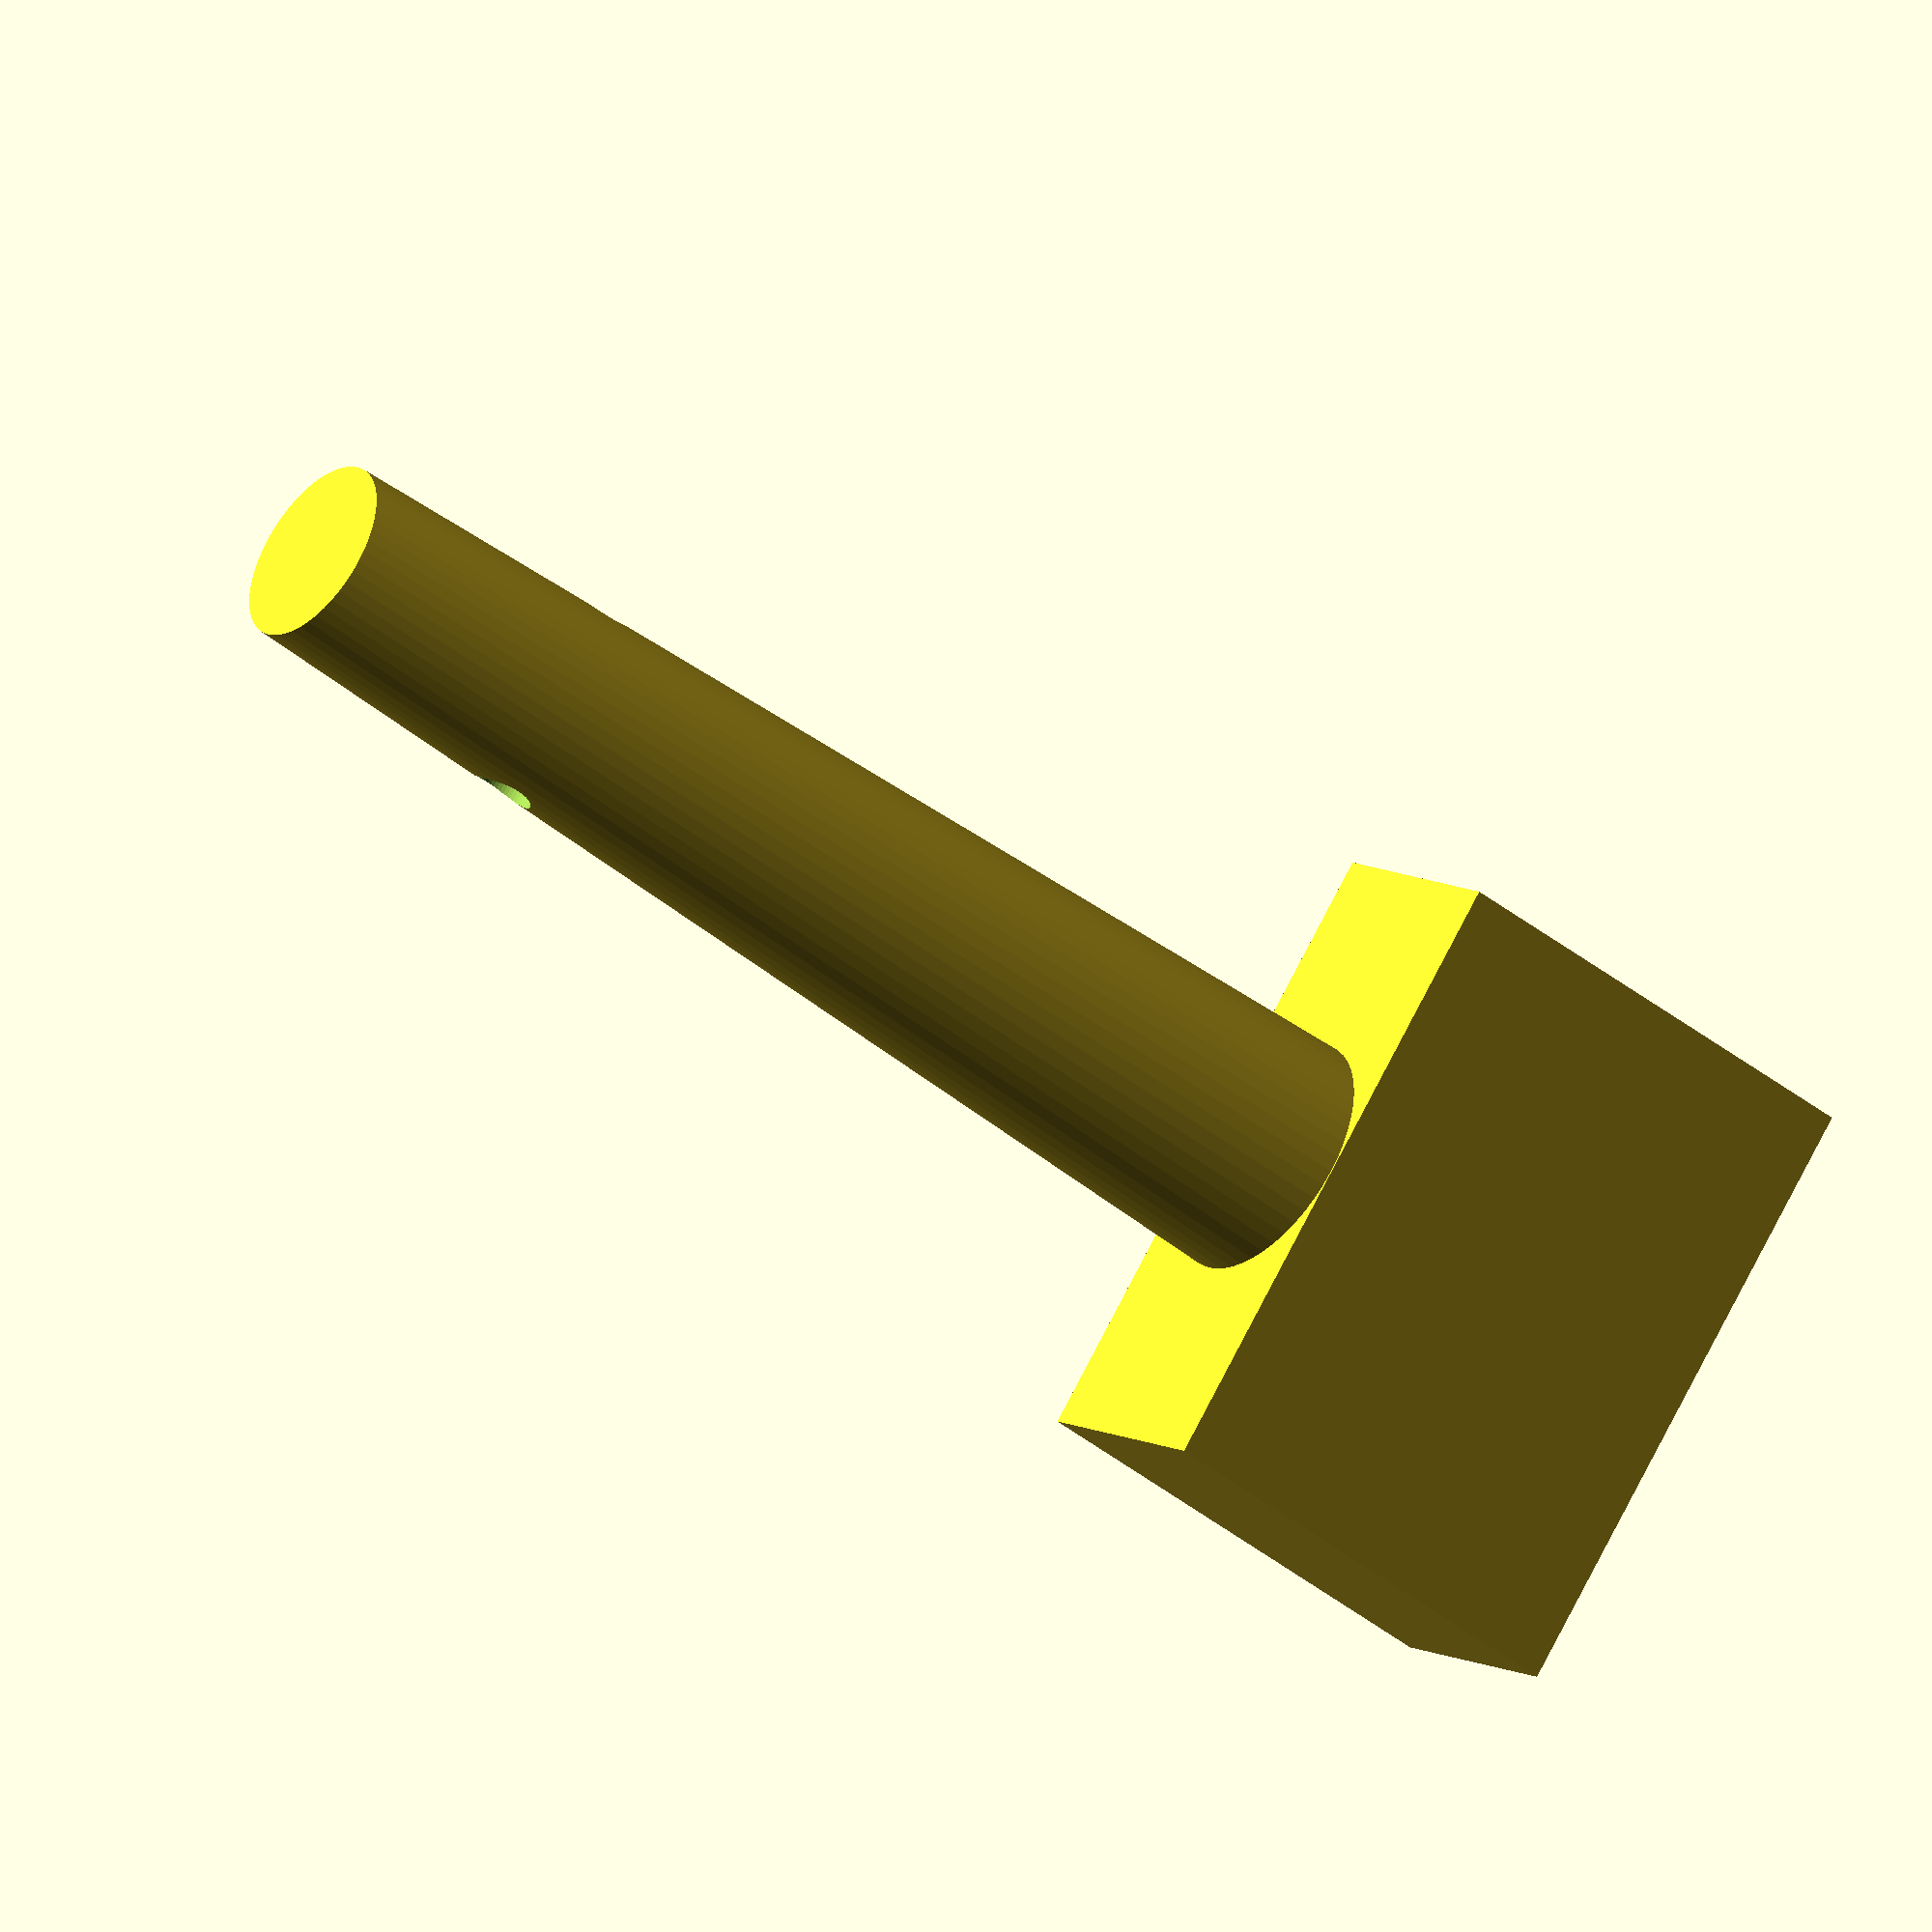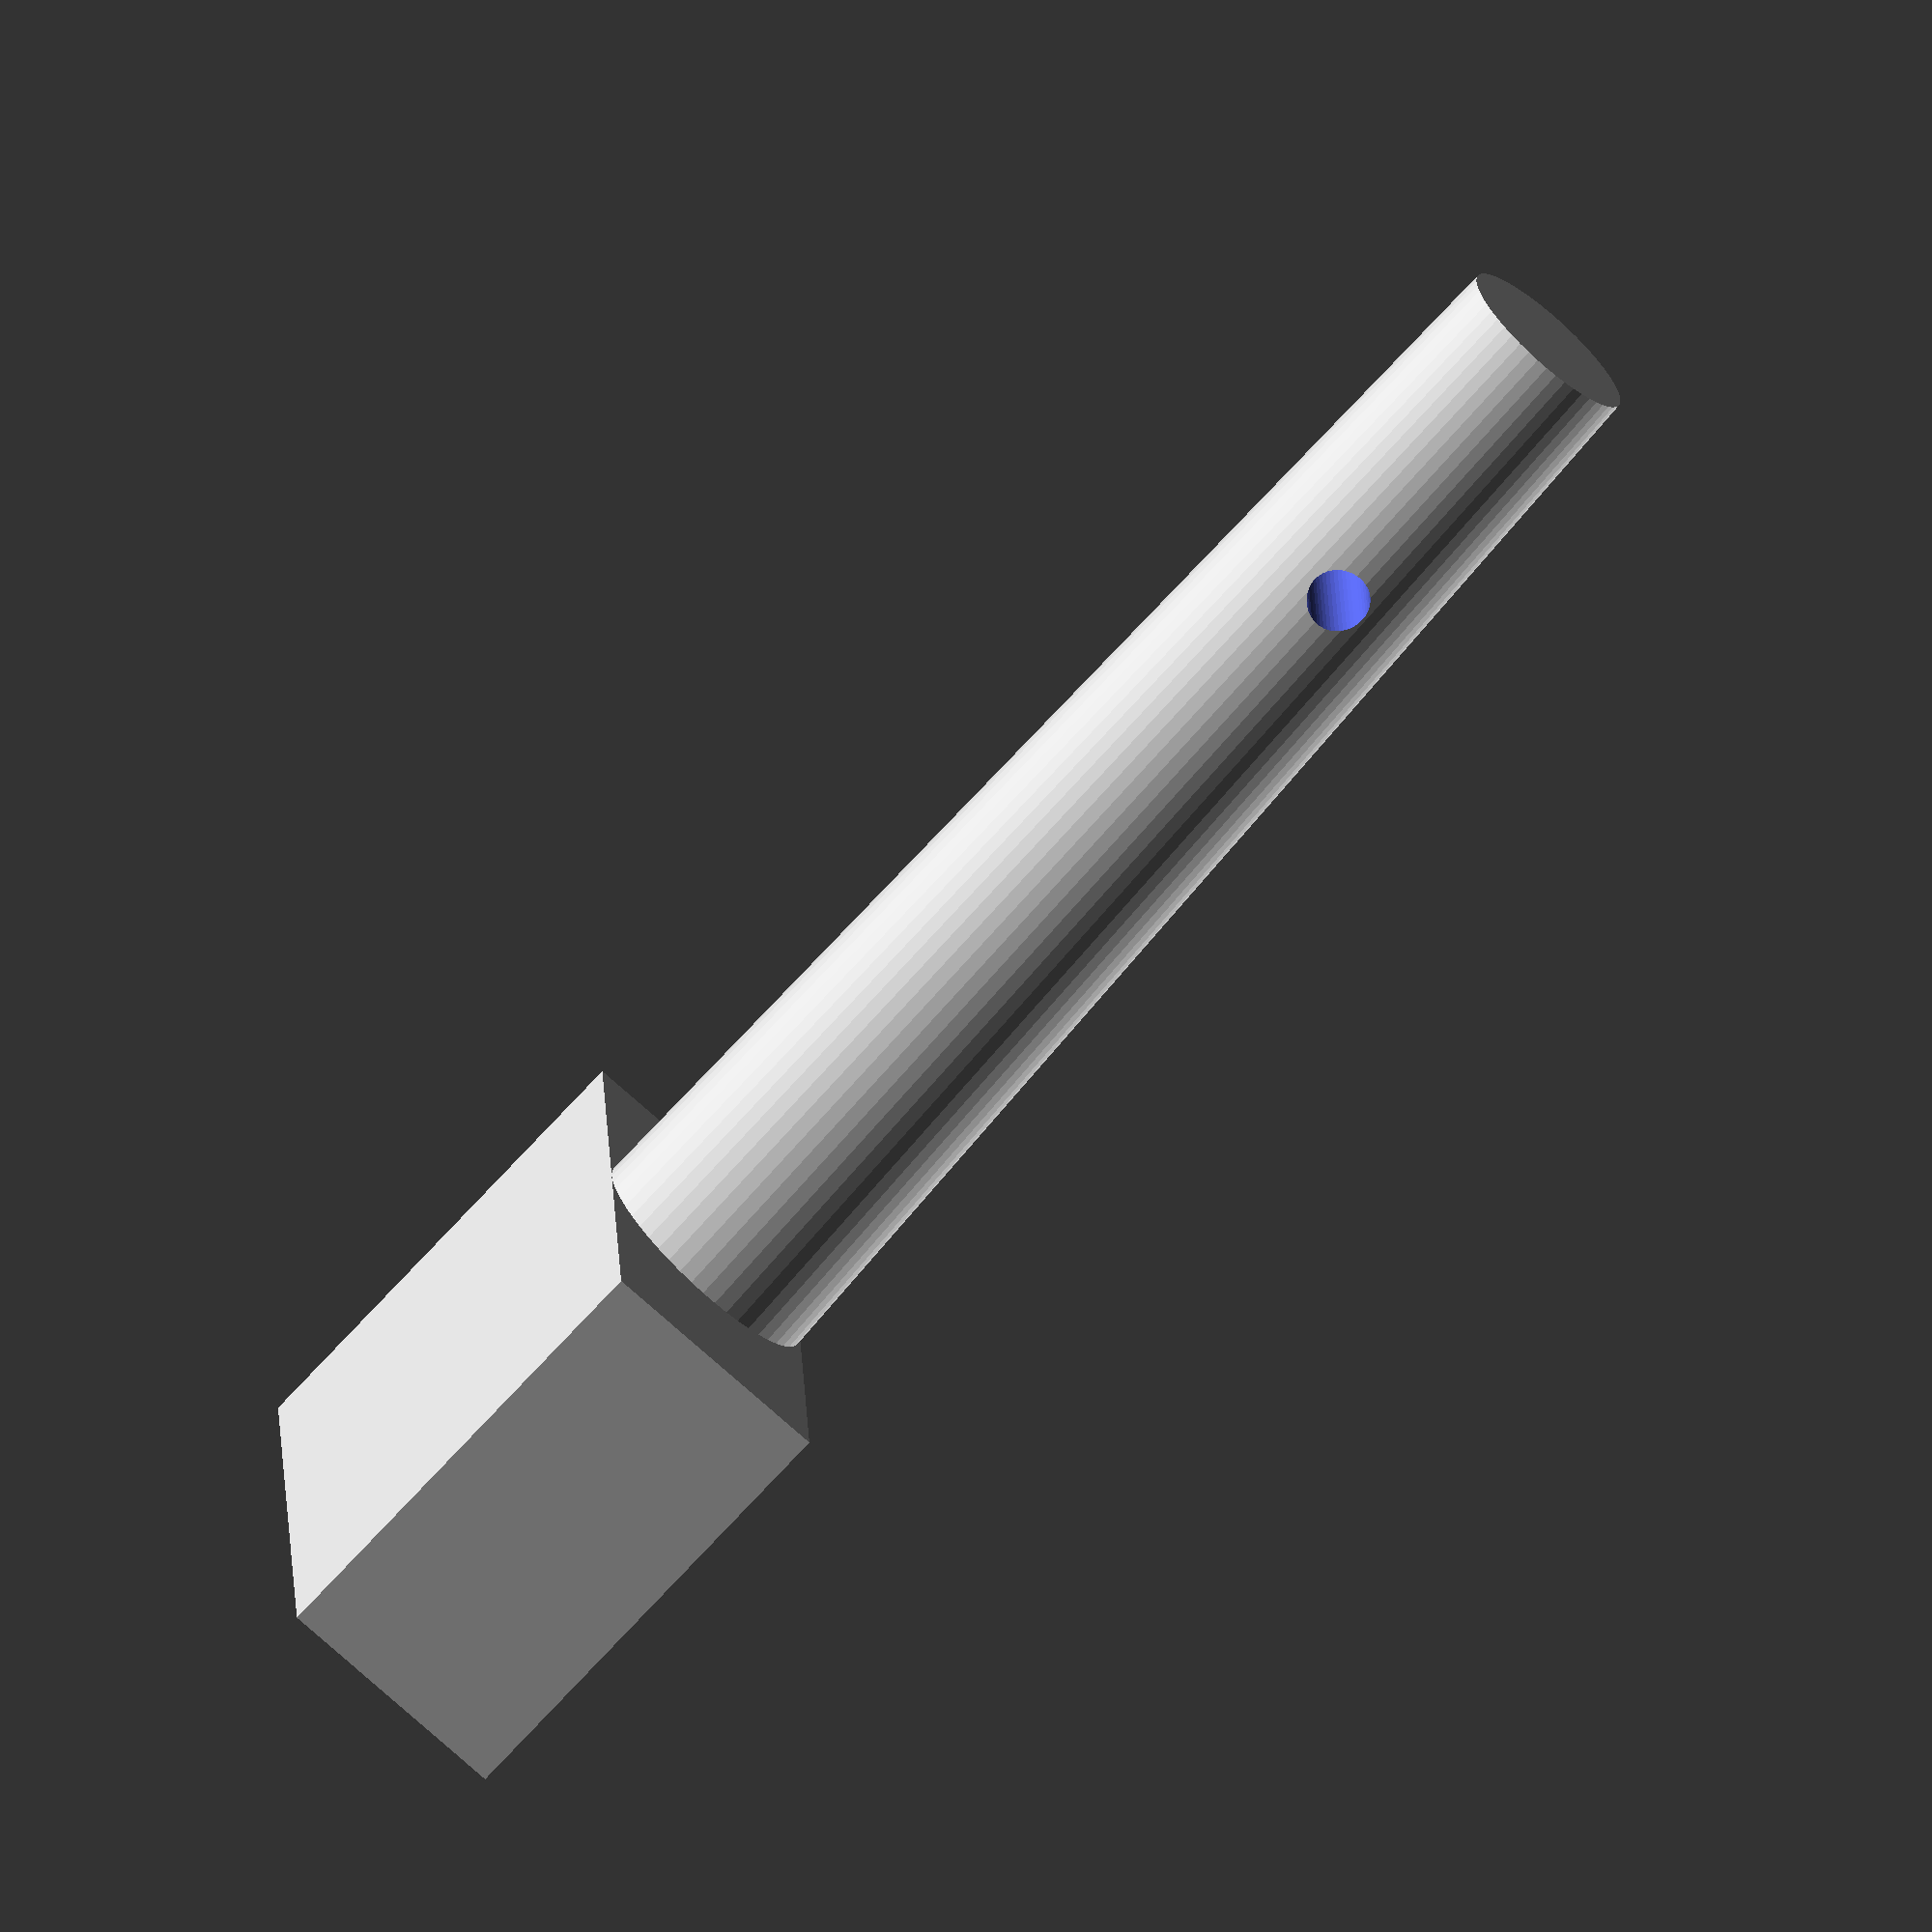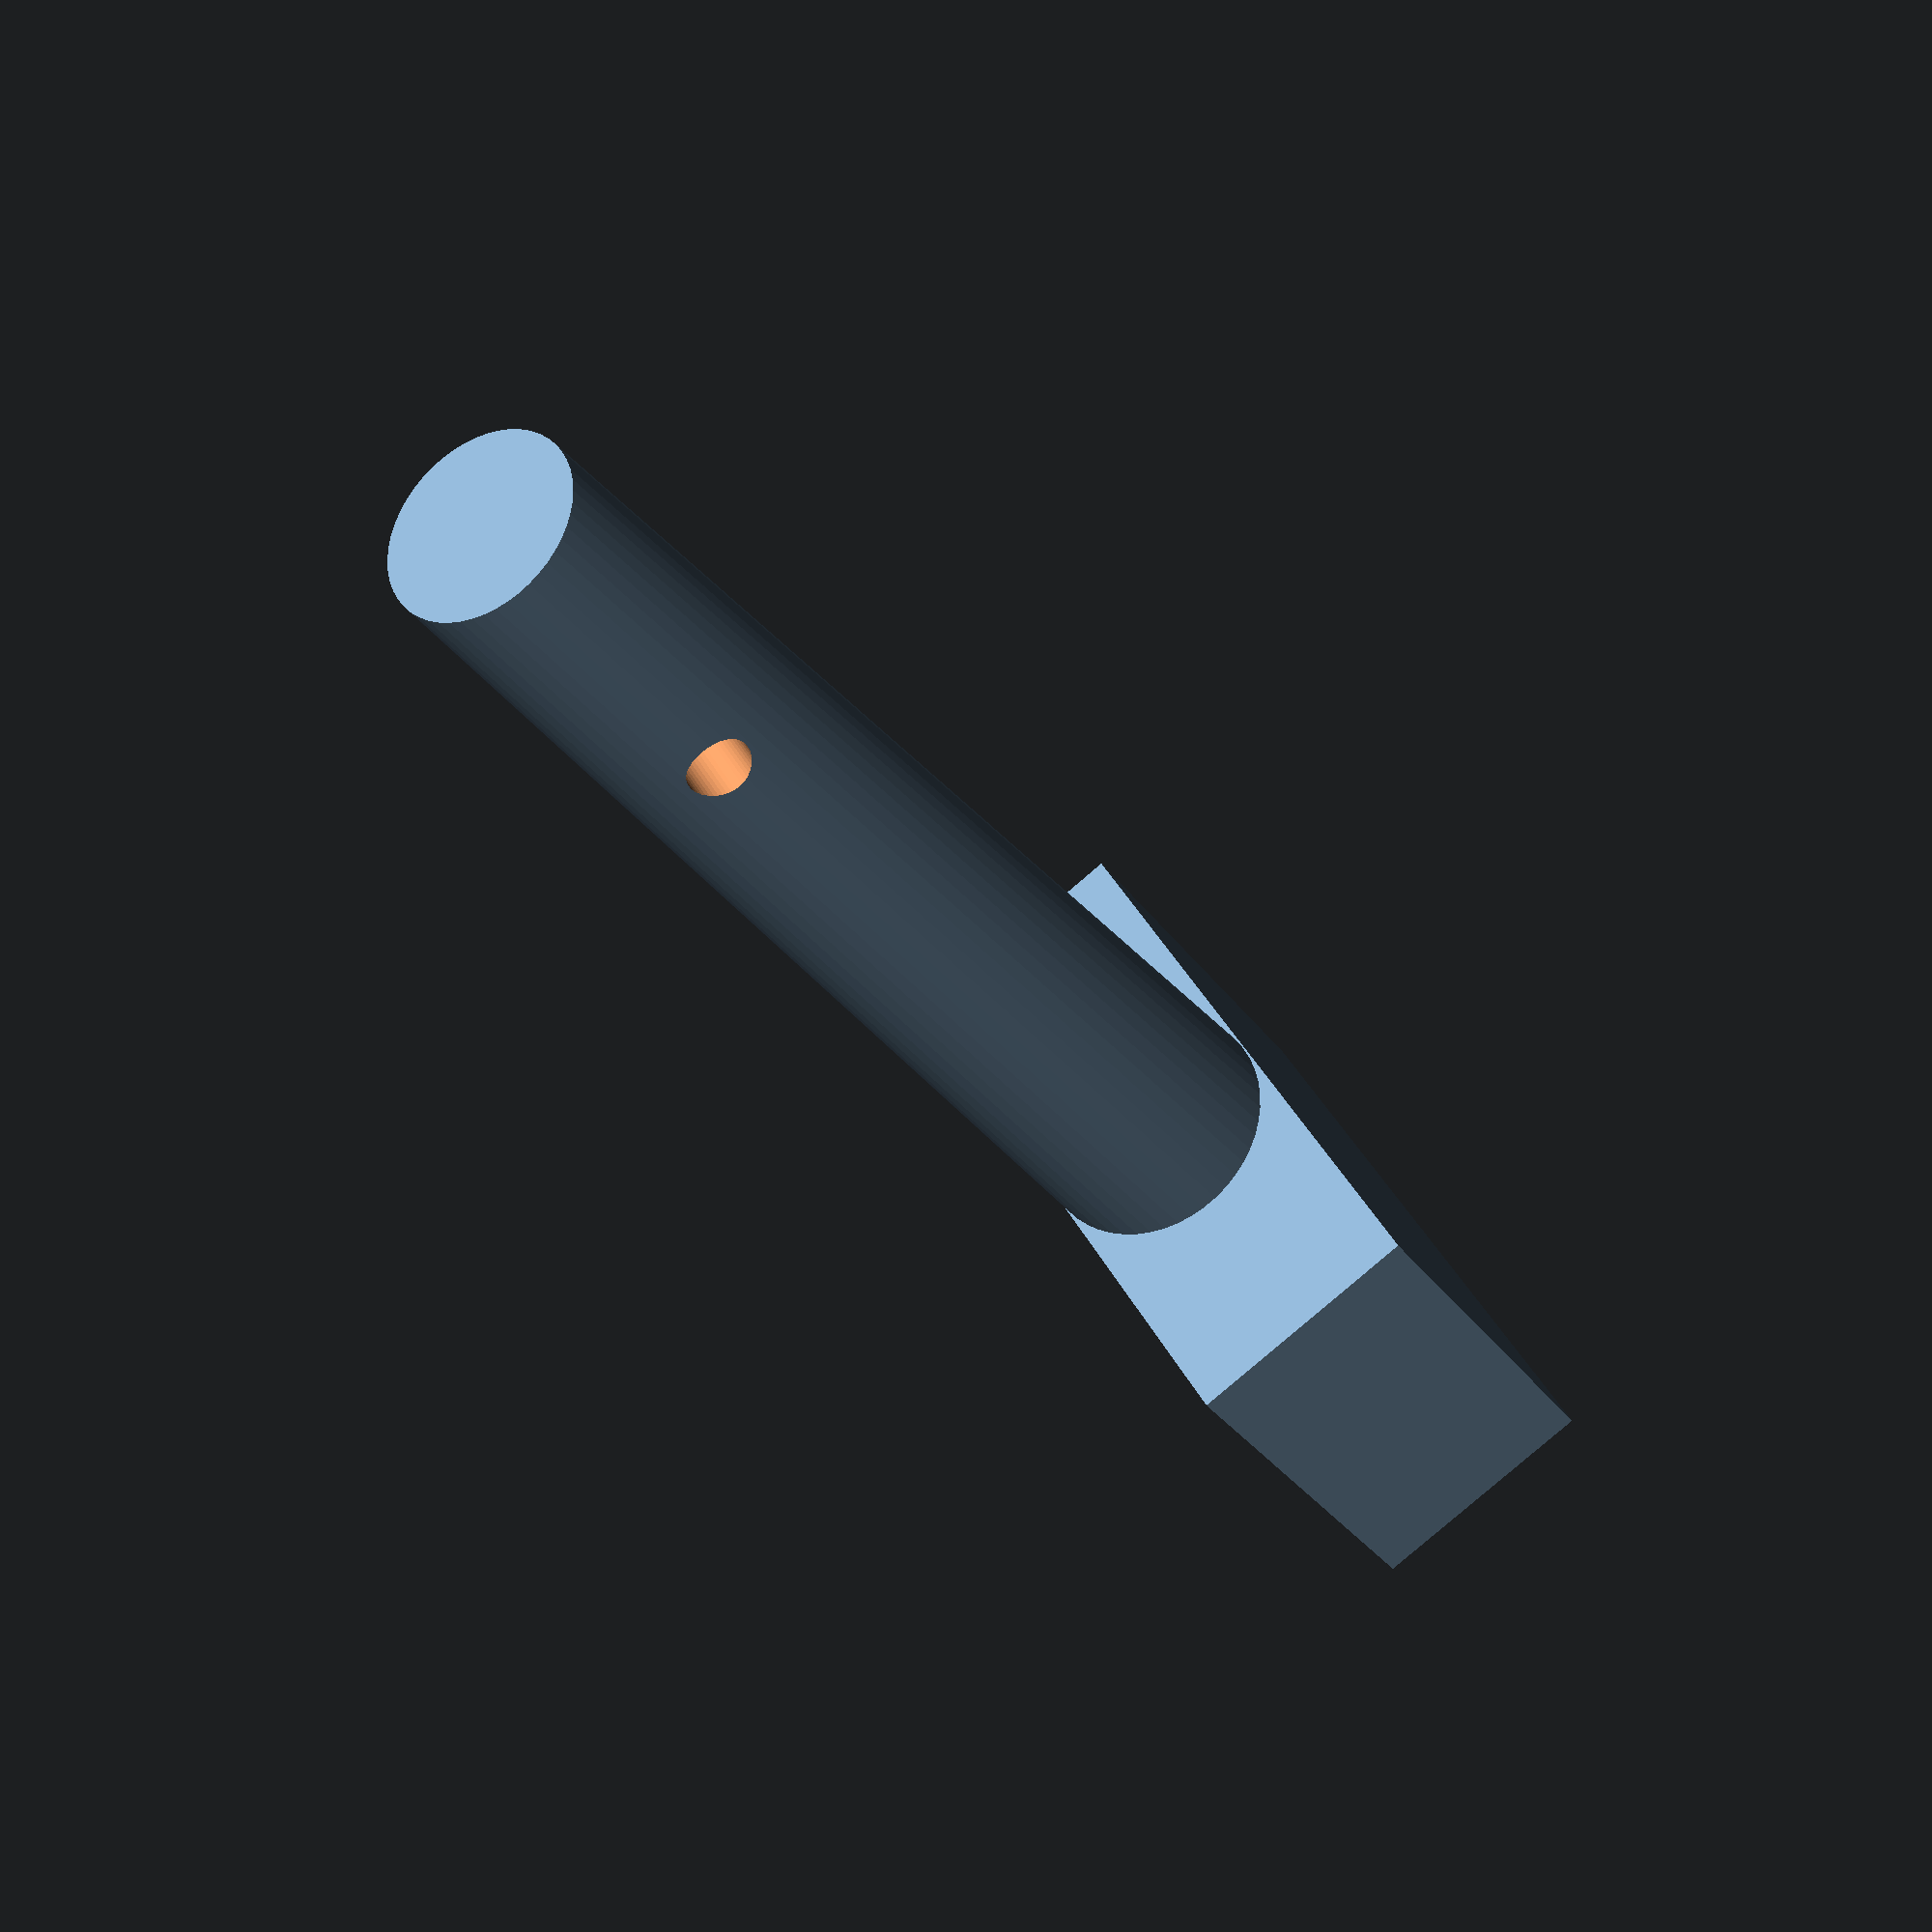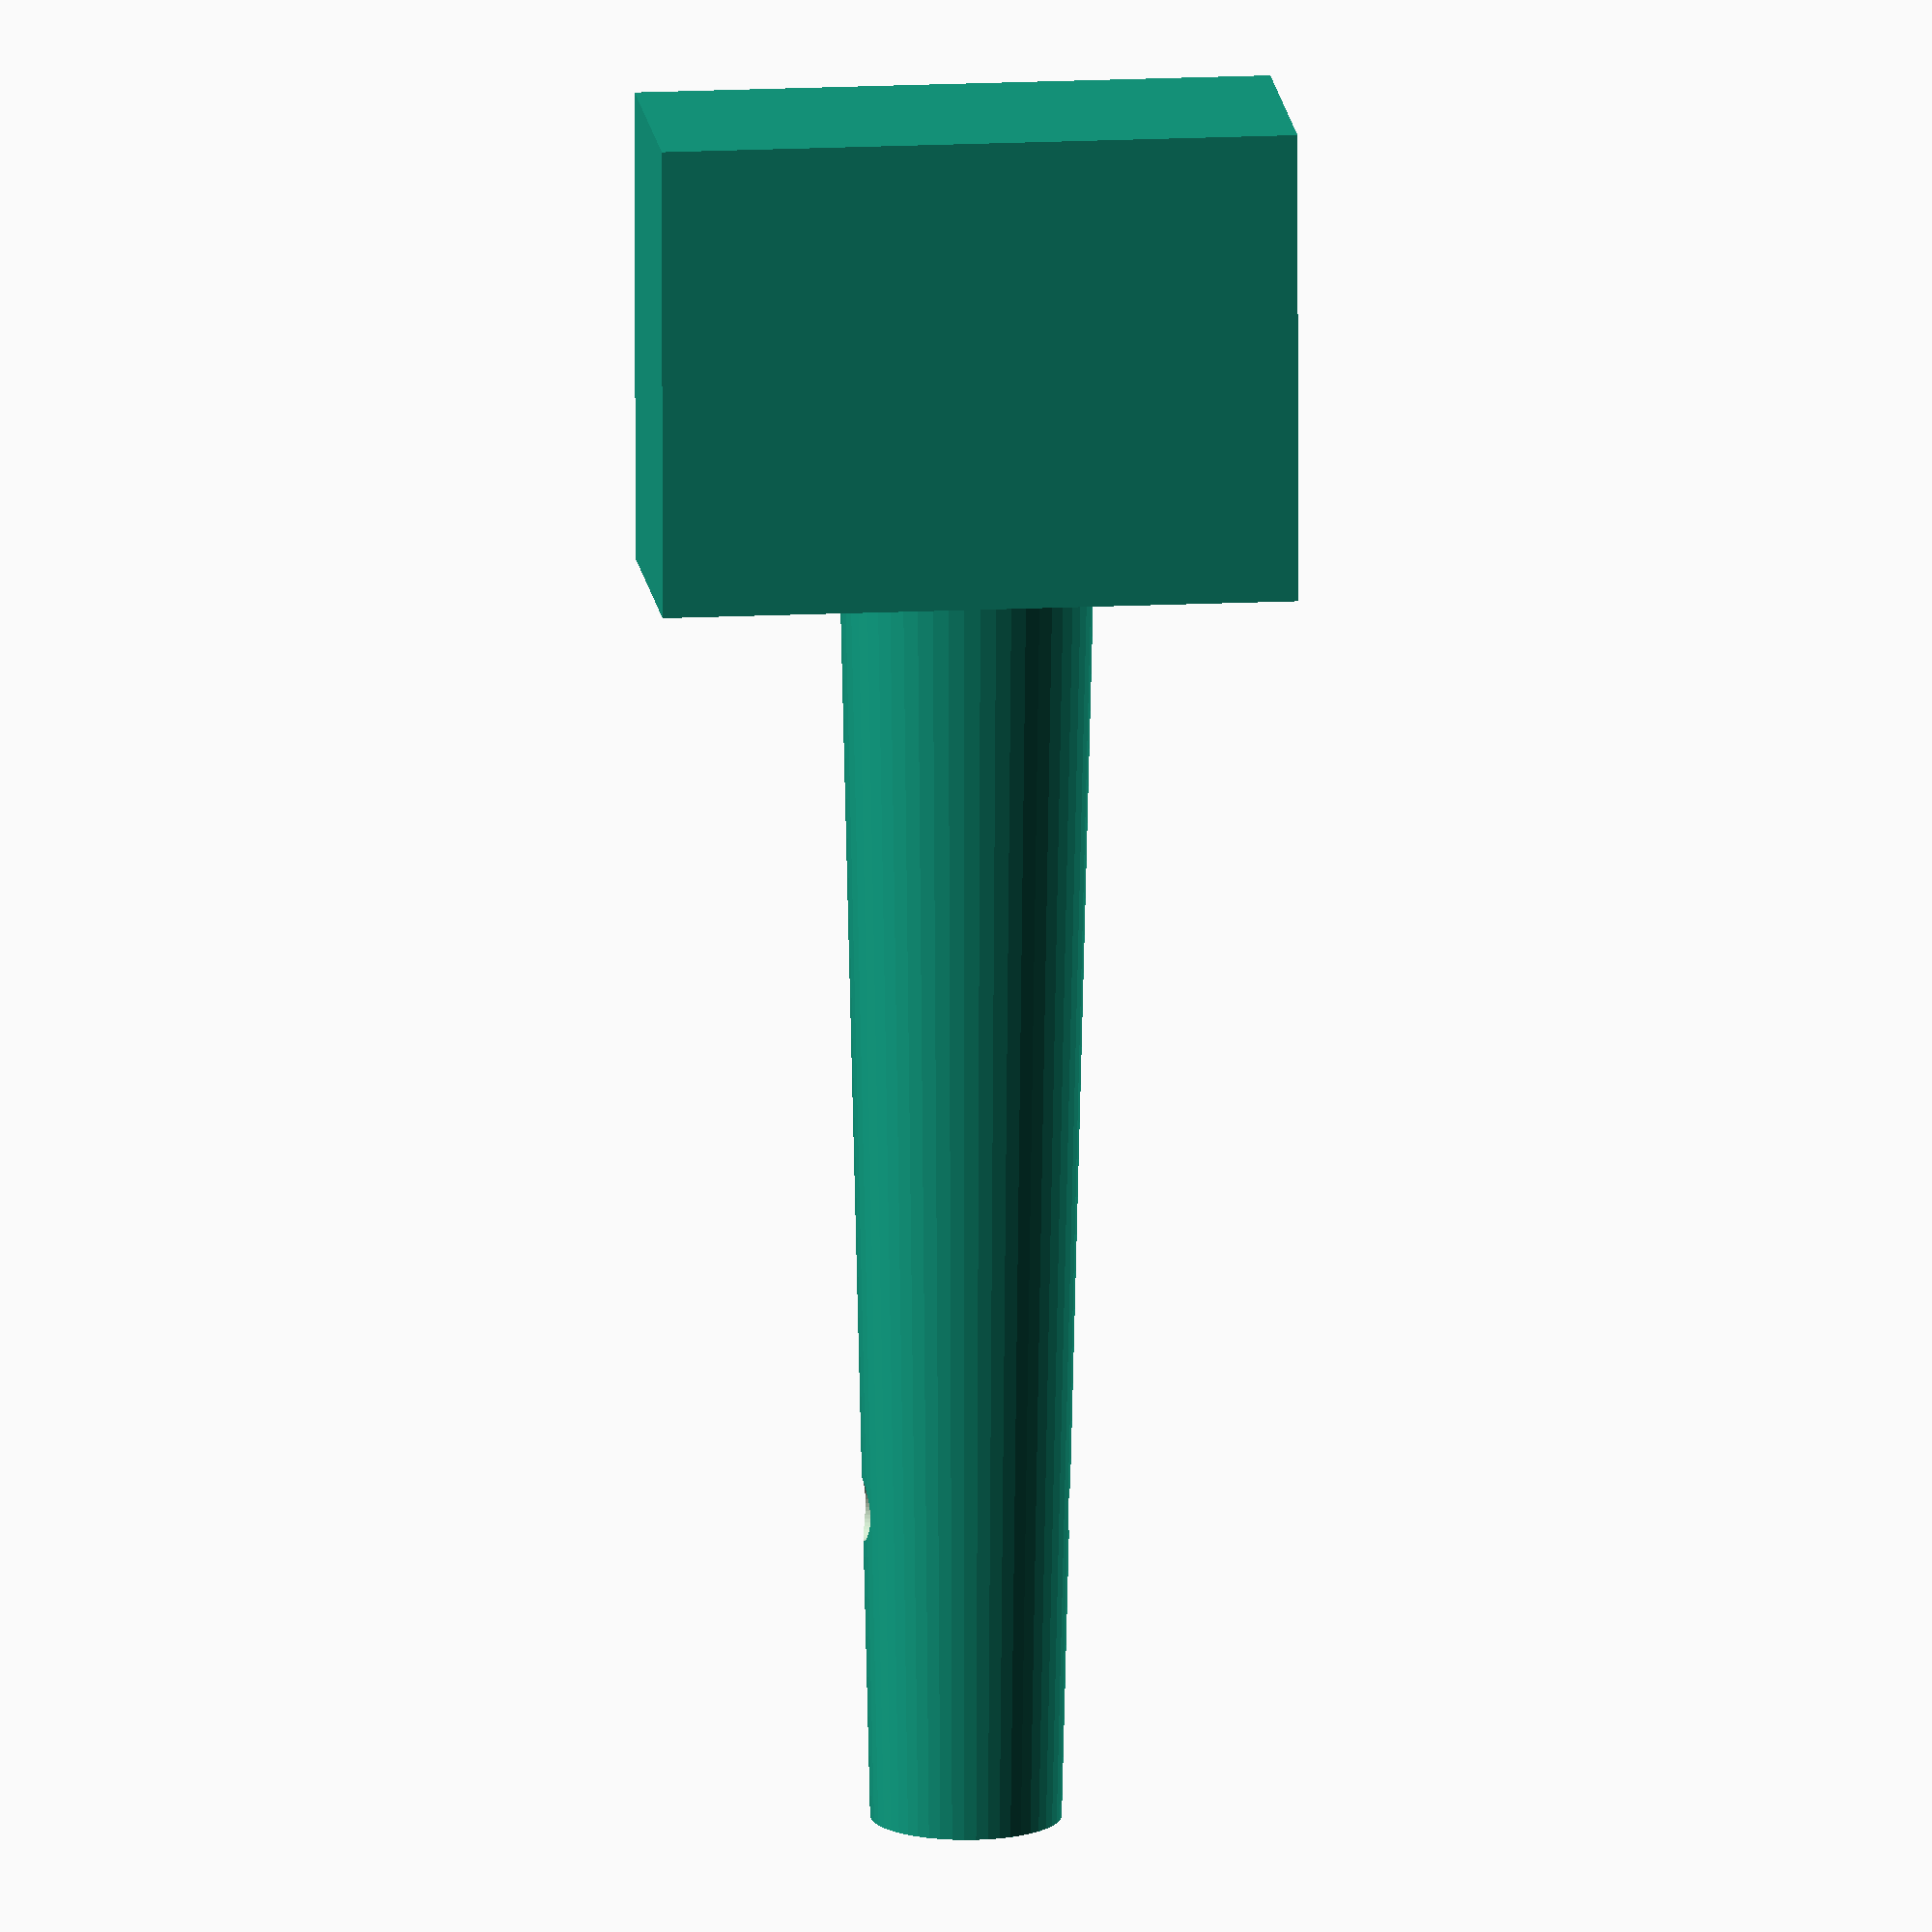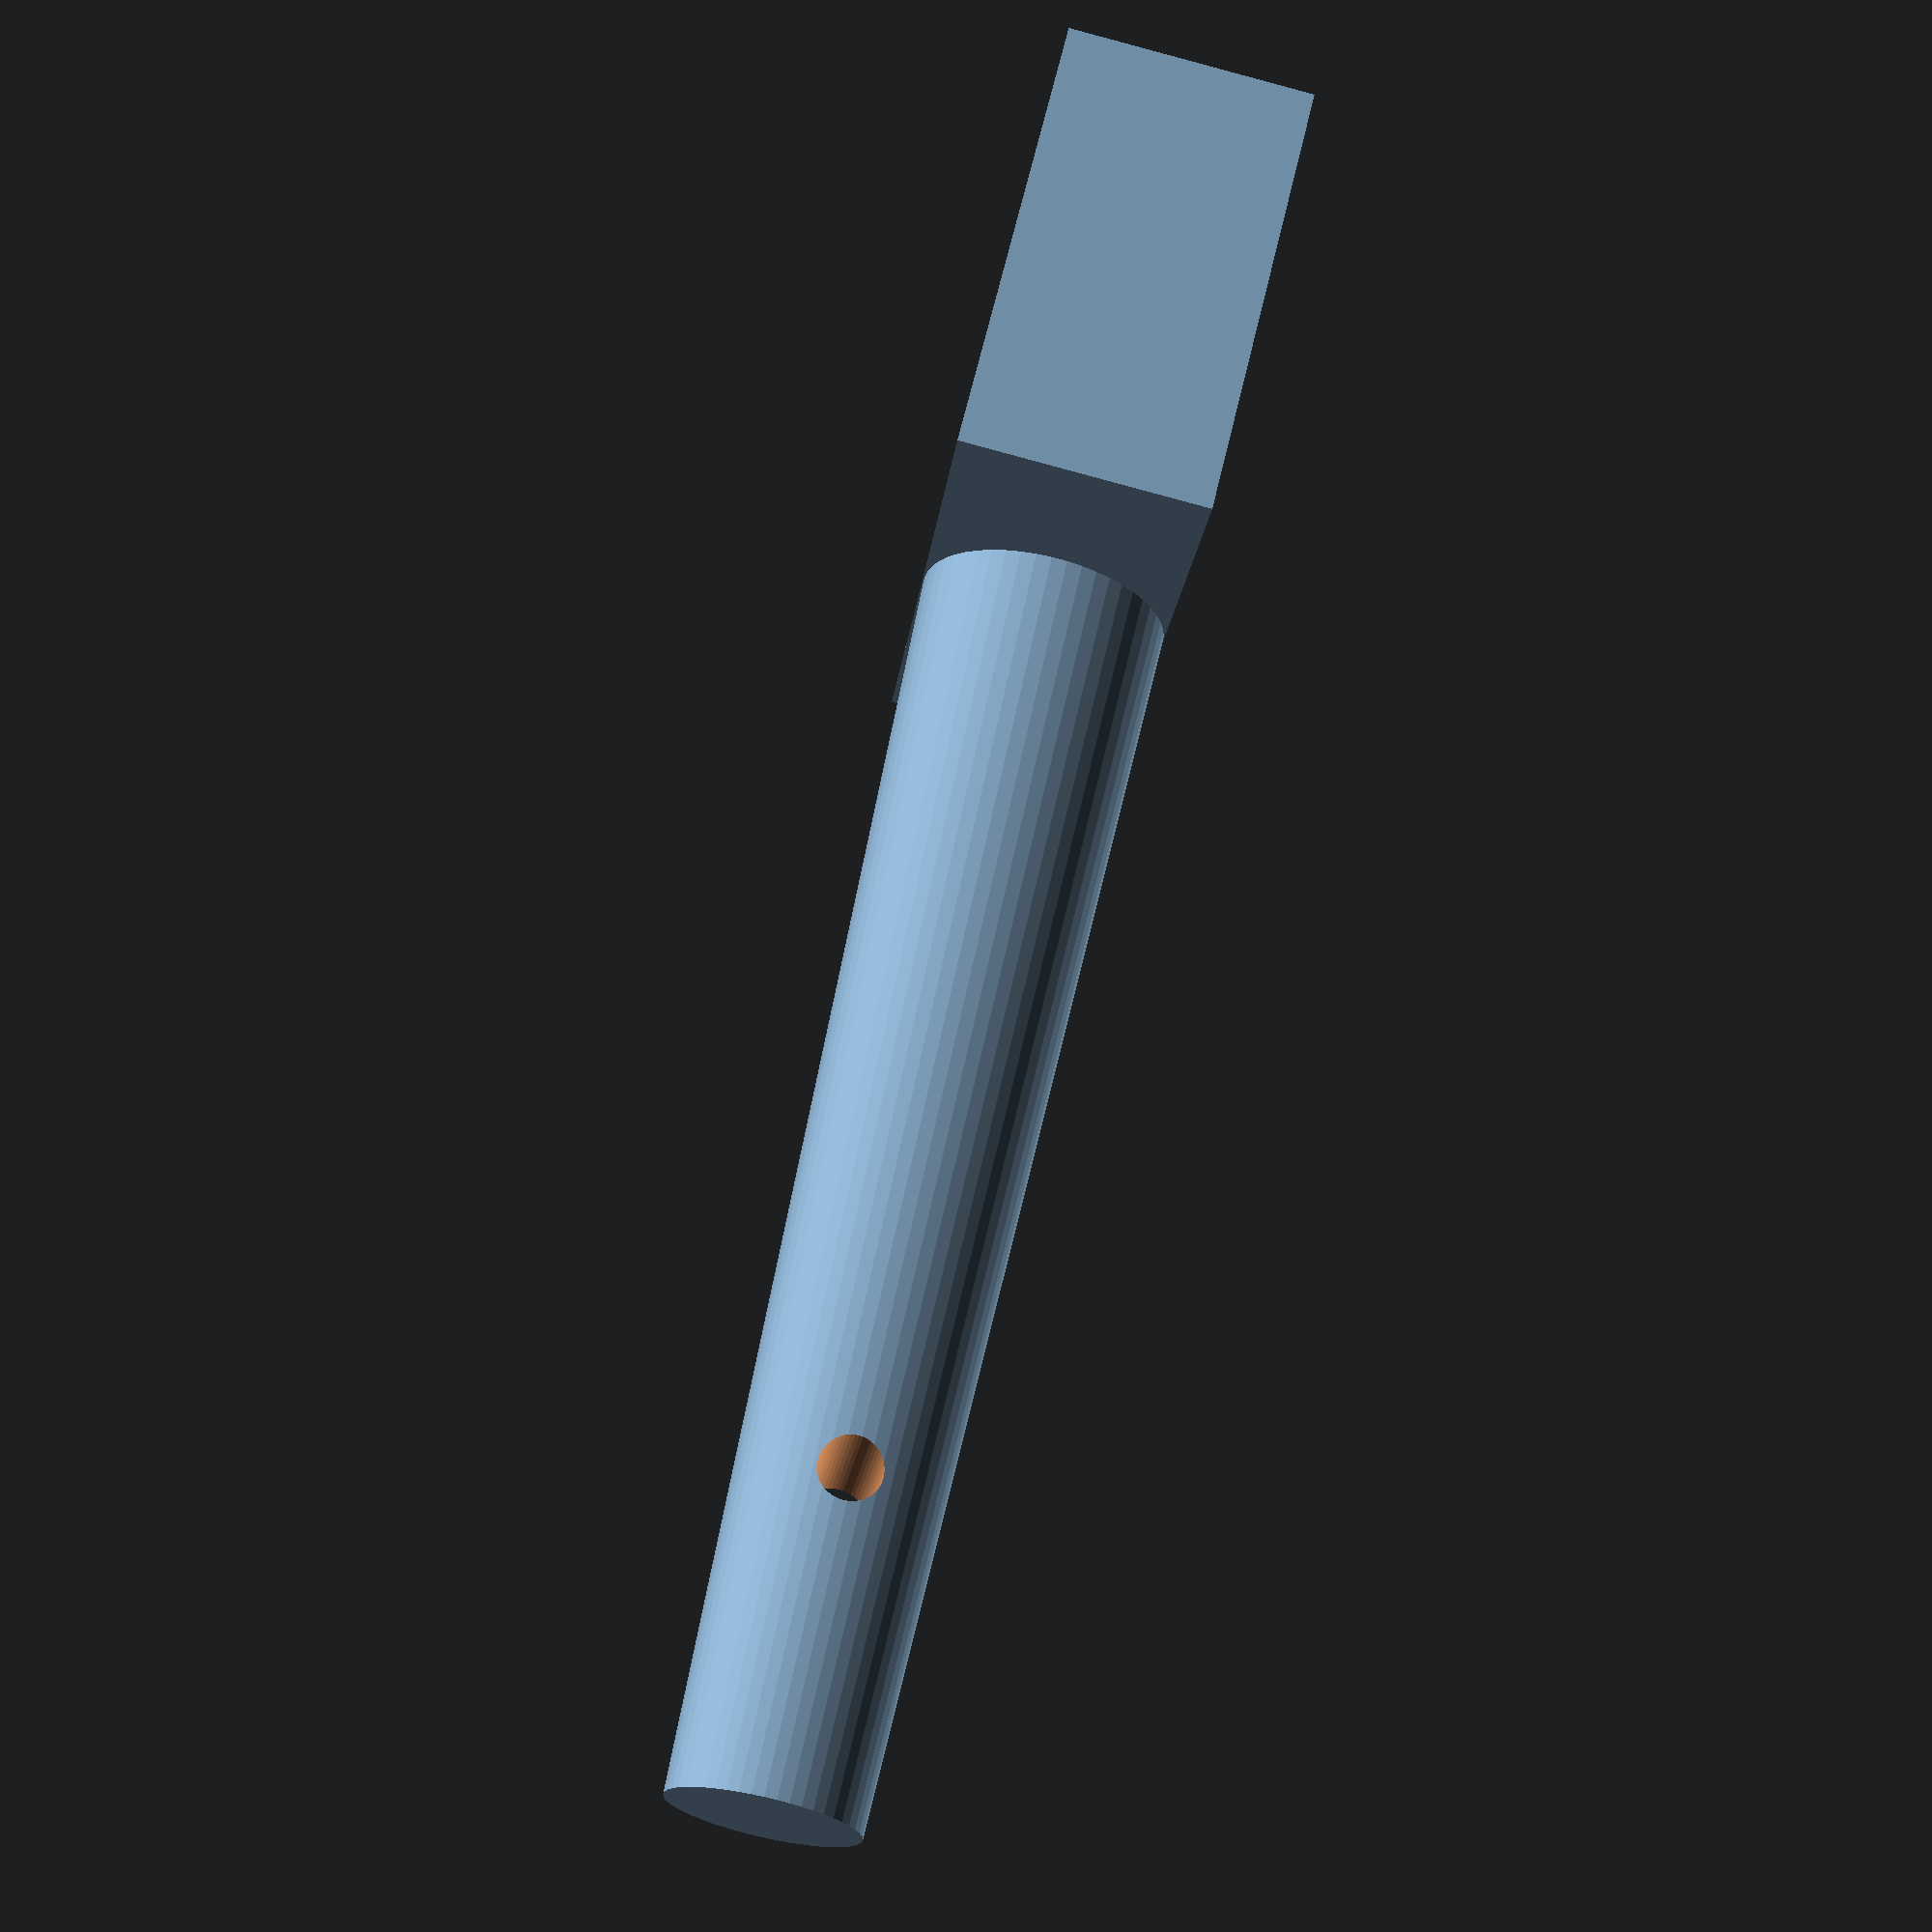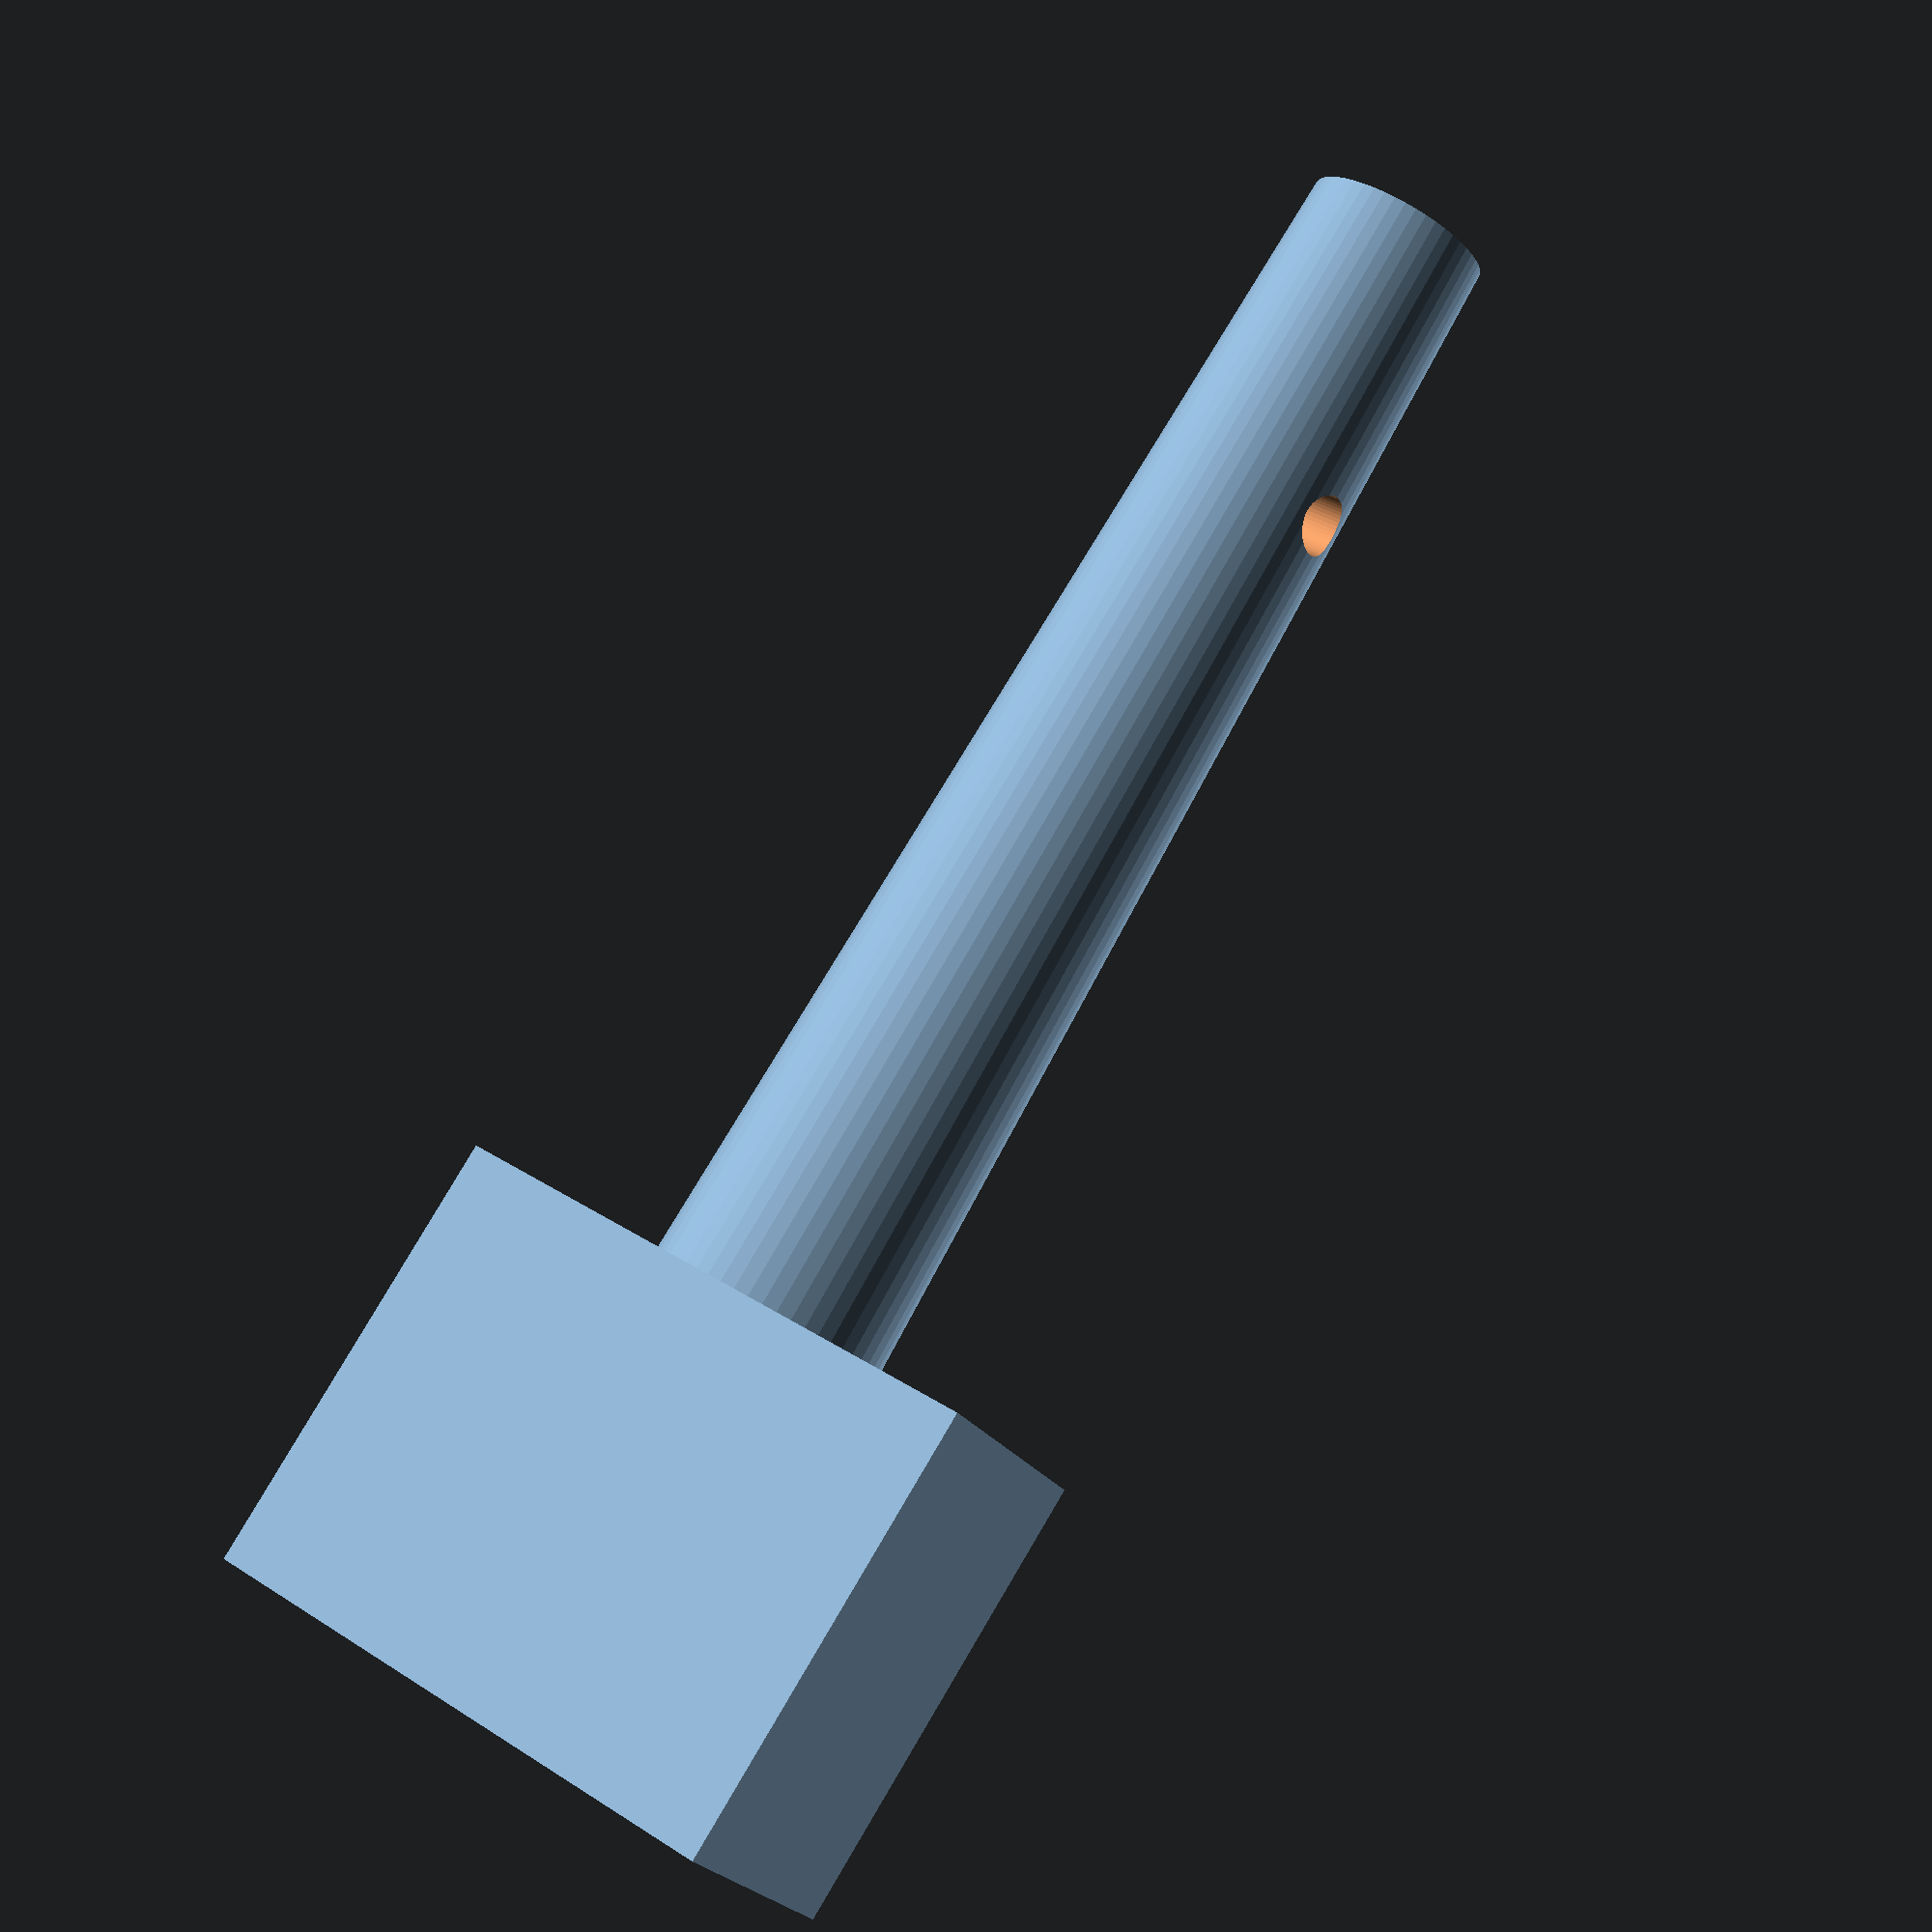
<openscad>
$fn=50;

cube([15,20,8]);
difference () {
  translate([14,10,4])  rotate([0,91.3,0]) cylinder(h=41, r1=4, r2=3);
  translate([45,15,3.2]) rotate([90,0,0]) cylinder(h=10, r=1);
}

</openscad>
<views>
elev=352.4 azim=212.1 roll=330.3 proj=o view=wireframe
elev=249.0 azim=2.5 roll=312.6 proj=o view=solid
elev=82.3 azim=135.6 roll=310.6 proj=p view=wireframe
elev=346.4 azim=89.9 roll=353.9 proj=o view=wireframe
elev=265.1 azim=334.0 roll=105.0 proj=p view=solid
elev=204.1 azim=56.1 roll=335.9 proj=p view=wireframe
</views>
